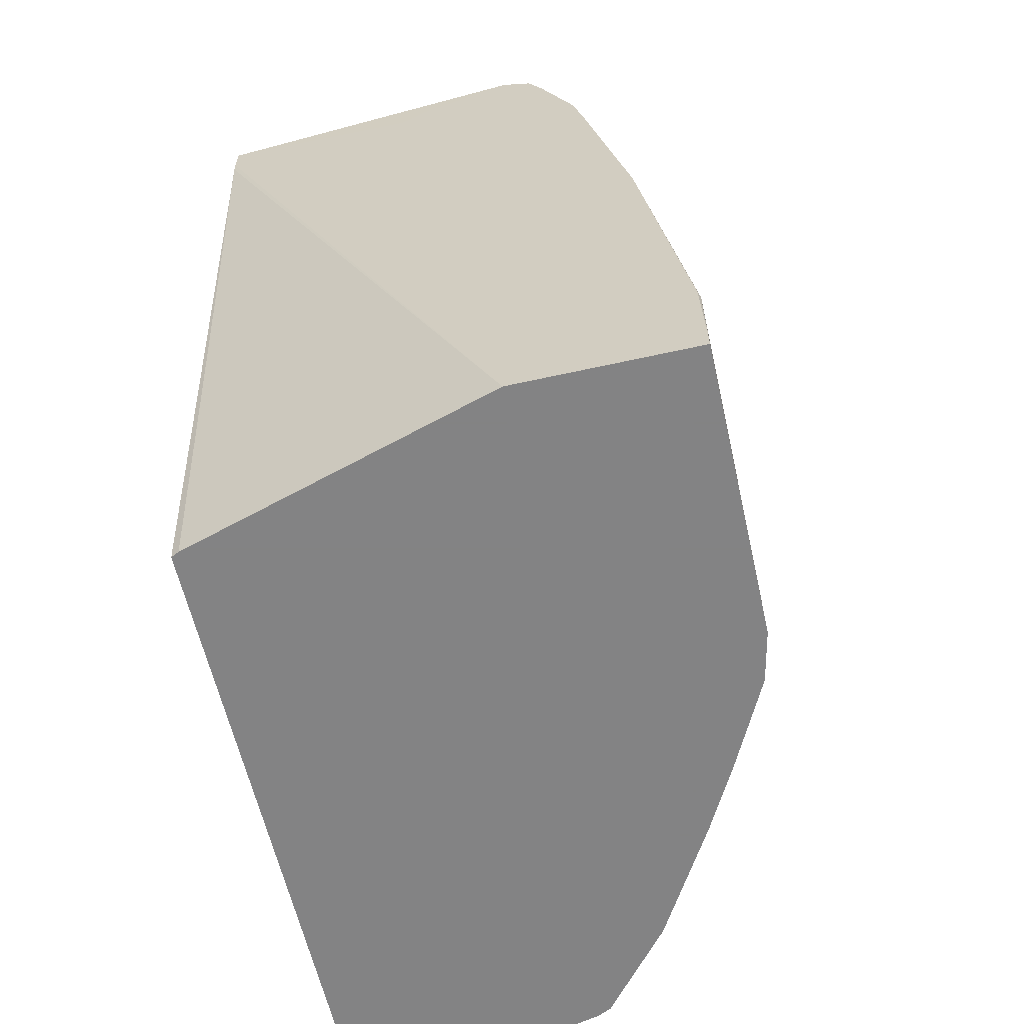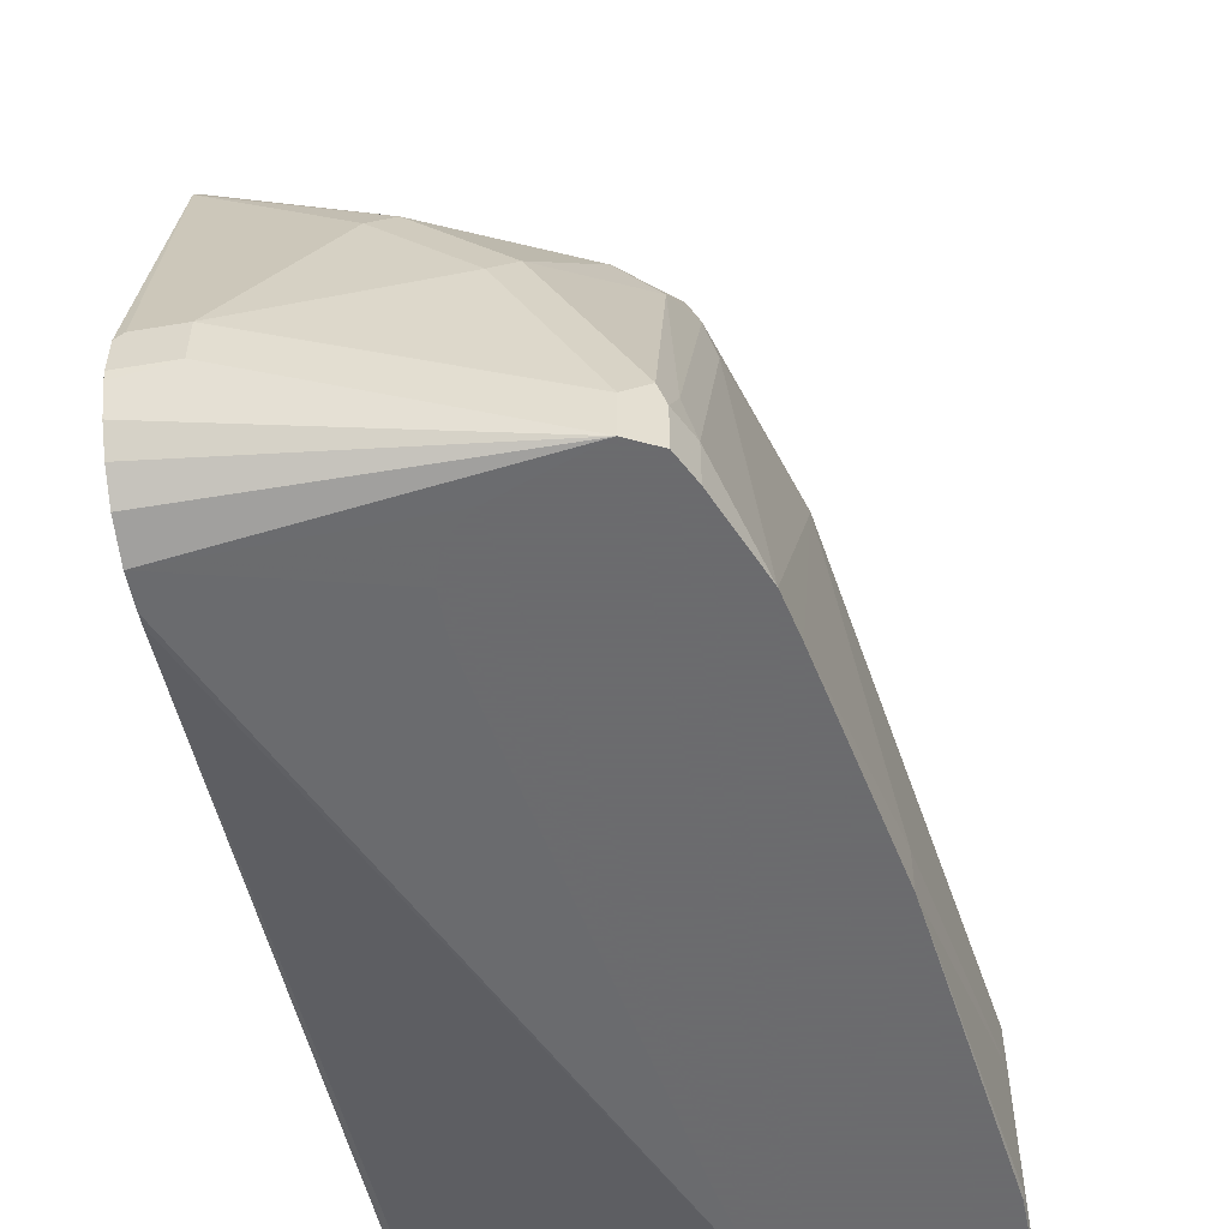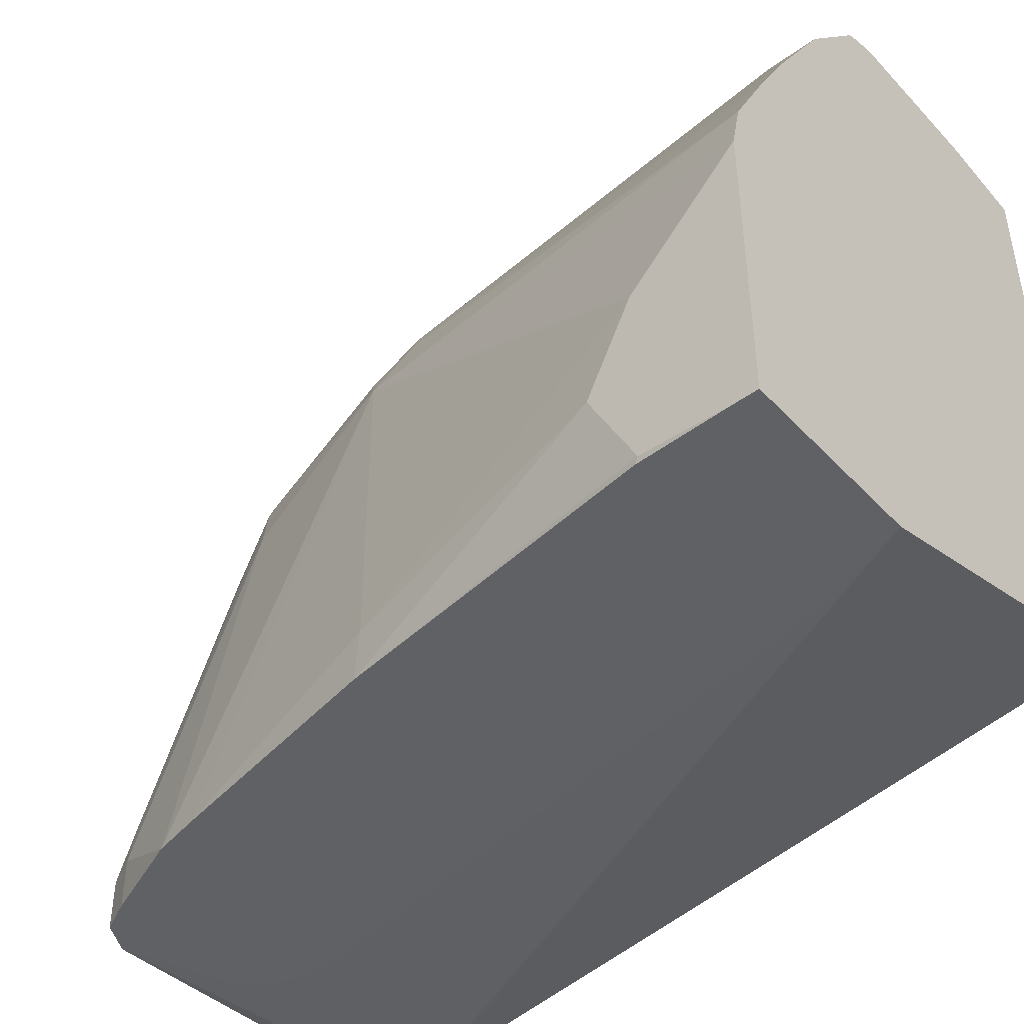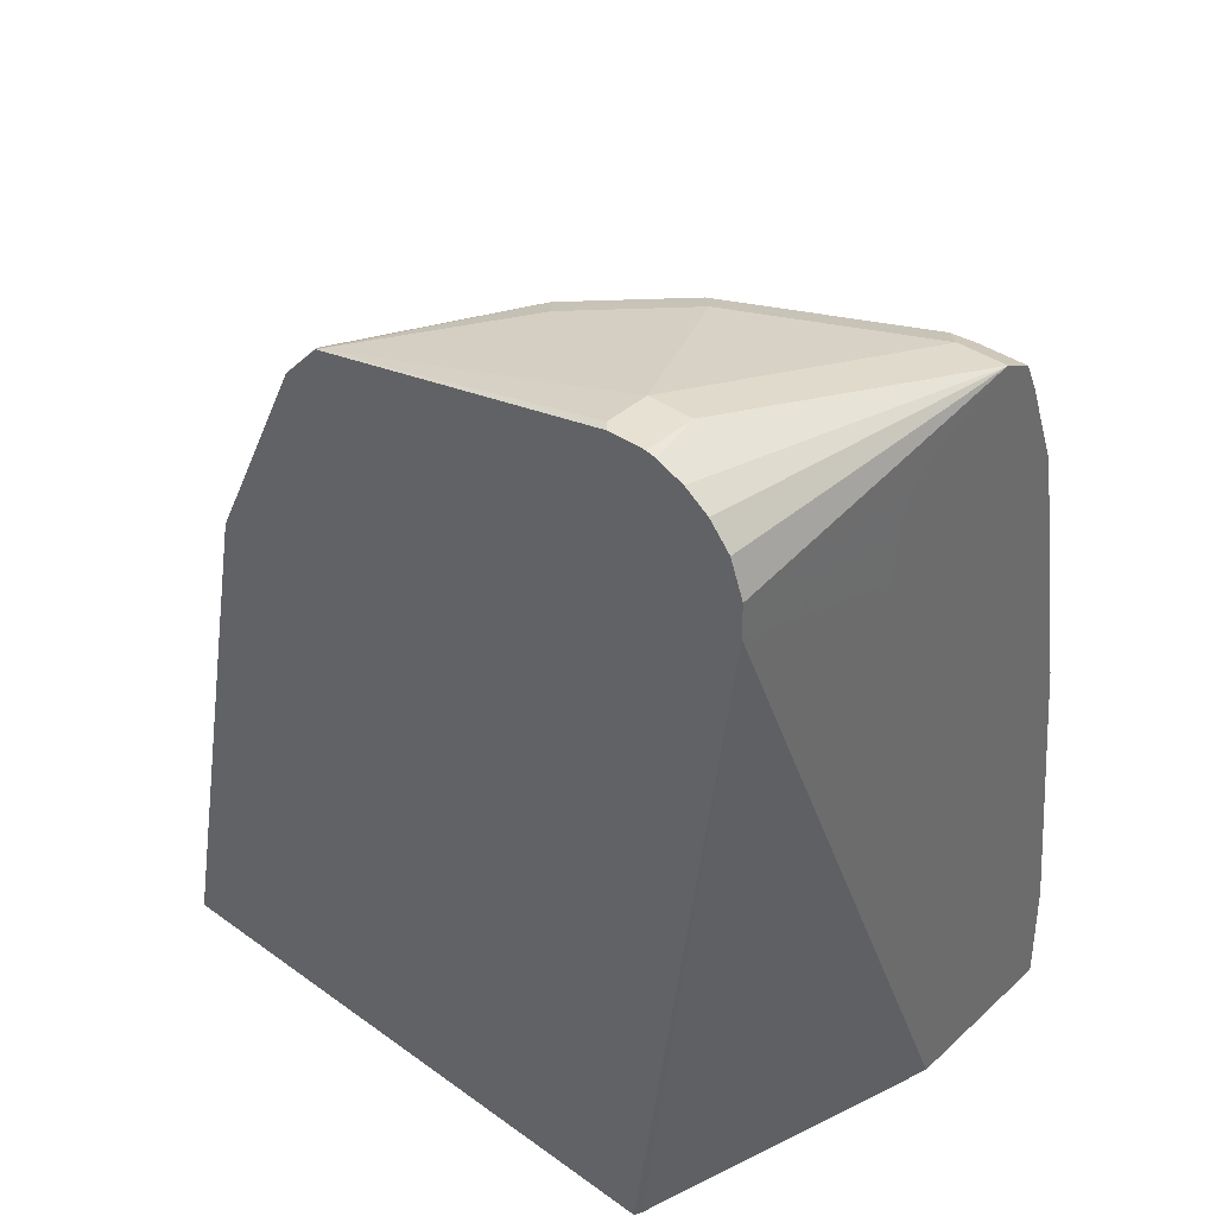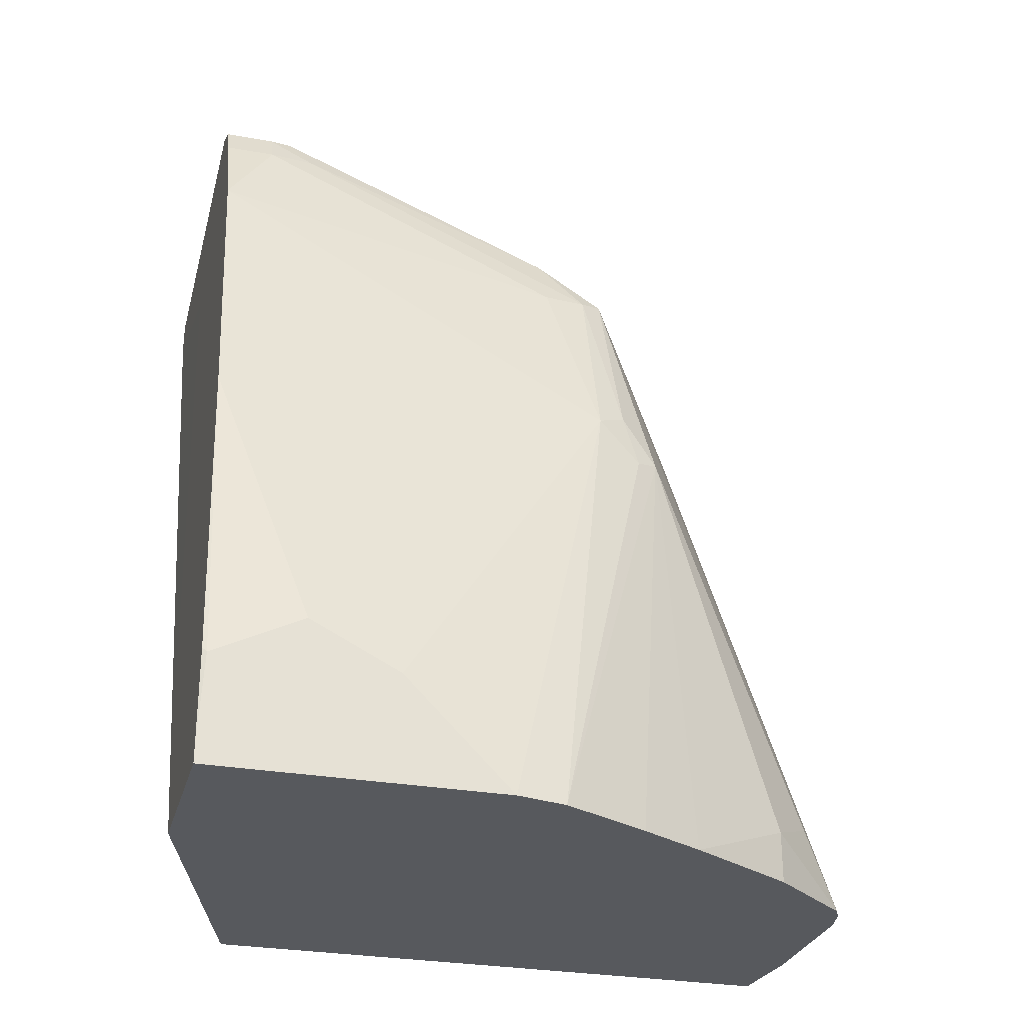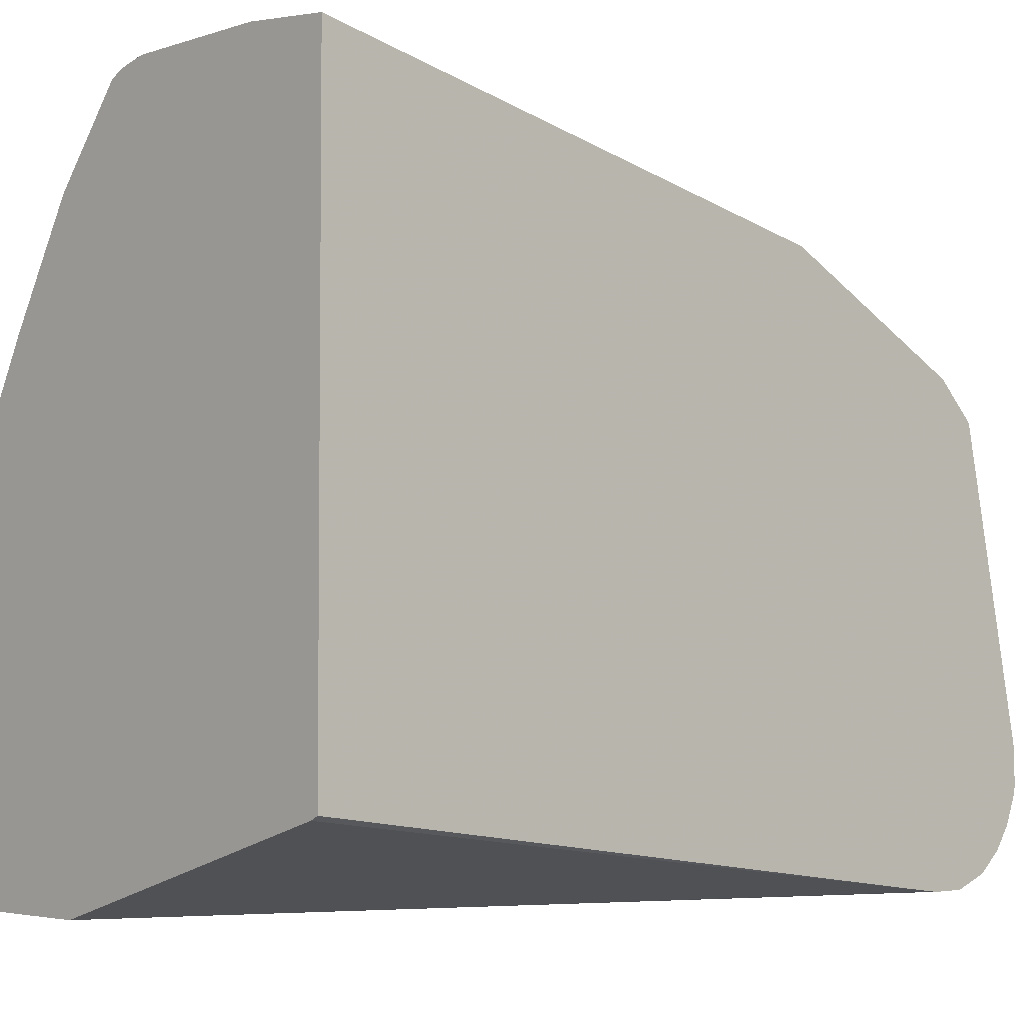
<metadata>
{"format":"obj","ext":"obj","renderer":"f3d","projection":"perspective","resolution":1024,"background":"white","views":[{"elev":-61.1,"azim":-167.2,"up":"+Y"},{"elev":-53.5,"azim":-169.9,"up":"+Z"},{"elev":-45.4,"azim":-50.2,"up":"+Z"},{"elev":38.9,"azim":131.8,"up":"+Y"},{"elev":-29.0,"azim":-105.0,"up":"+Y"},{"elev":-3.8,"azim":46.5,"up":"+Z"}]}
</metadata>
<code>
v -0.03546 0.17 -0.07612
v -0.038 0.17 -0.07661
v 0.02186 0.17 -0.07612
v 0.01771 0.3899 -0.1241
v -0.04659 0.17 -0.07864
v -1.372e-05 0.3921 -0.1285
v 0.0563 0.17 -0.07979
v 0.0563 0.3899 -0.1241
v 0.0563 0.392 -0.1251
v 0.05316 0.4608 -0.1595
v 0.01771 0.4017 -0.13
v -0.05198 0.17 -0.08122
v -0.008875 0.3944 -0.133
v 0.008848 0.4032 -0.133
v 0.03543 0.463 -0.164
v -0.0266 0.4387 -0.1684
v 0.0563 0.17 -0.3175
v 0.0563 0.4136 -0.1359
v 0.0563 0.4716 -0.1649
v 0.05316 0.4726 -0.1654
v -0.06202 0.1994 -0.0975
v -0.07975 0.1906 -0.1152
v -0.07975 0.17 -0.1152
v -0.07975 0.4298 -0.1861
v 0.04429 0.4741 -0.1684
v -0.05316 0.449 -0.1891
v 0.05316 0.17 -0.319
v 0.0563 0.4608 -0.3557
v 0.0563 0.486 -0.1788
v 0.05316 0.4852 -0.1773
v -0.09747 0.3412 -0.1684
v -0.1057 0.17 -0.1595
v -0.06202 0.4564 -0.2038
v -0.0768 0.449 -0.2127
v -0.08419 0.4276 -0.195
v -0.1004 0.3604 -0.1832
v -0.07133 0.17 -0.3562
v 0.0563 0.4655 -0.356
v 0.0563 0.4875 -0.1804
v -0.008875 0.4919 -0.2215
v -0.1019 0.339 -0.1773
v -0.1374 0.17 -0.2209
v -0.1196 0.17 -0.1855
v -0.0266 0.4919 -0.2393
v -0.0443 0.4919 -0.257
v -0.07975 0.4919 -0.3279
v -0.08419 0.4808 -0.319
v -0.08861 0.4254 -0.2127
v -0.1063 0.3545 -0.195
v -0.1418 0.17 -0.3562
v -0.0576 0.2122 -0.3562
v -0.01861 0.4422 -0.3562
v 0.0563 0.4786 -0.356
v -0.05359 0.2302 -0.3562
v -0.05316 0.2322 -0.3562
v 0.0563 0.514 -0.3044
v 0.05316 0.514 -0.3013
v 0.03543 0.514 -0.3013
v -1.372e-05 0.4963 -0.2304
v -0.1395 0.17 -0.2304
v -0.03546 0.4963 -0.2659
v -0.07089 0.4963 -0.3368
v -0.07089 0.4963 -0.3562
v -0.08271 0.4904 -0.3562
v -0.08271 0.4904 -0.3368
v -0.08861 0.4786 -0.3368
v -0.1023 0.4451 -0.3562
v -0.1063 0.4271 -0.3562
v -0.1241 0.3368 -0.3368
v -0.1418 0.2127 -0.2836
v -0.1418 0.1773 -0.2481
v -0.1418 0.17 -0.2409
v -0.1418 0.1773 -0.3562
v -0.01861 0.46 -0.3562
v -0.03385 0.4821 -0.3562
v 0.0563 0.4926 -0.3508
v -0.01946 0.4626 -0.3562
v -0.02303 0.4733 -0.3562
v 0.0563 0.514 -0.319
v 0.03543 0.514 -0.319
v 0.0563 0.5131 -0.3226
v 0.0563 0.5087 -0.3333
v 0.0563 0.5022 -0.3427
v -0.08861 0.4786 -0.3562
v -0.1241 0.3385 -0.3562
v -0.1418 0.2304 -0.319
v -0.1418 0.2127 -0.3545
v -0.1409 0.2144 -0.3562
f 37 55 54
f 38 55 52
f 37 54 51
f 37 51 38
f 38 52 74
f 38 74 53
f 38 51 54
f 38 54 55
f 40 59 44
f 39 57 58
f 39 58 59
f 39 59 40
f 41 49 42
f 42 49 60
f 44 59 61
f 44 61 45
f 45 61 46
f 46 61 62
f 39 56 57
f 37 52 55
f 37 85 68
f 37 77 74
f 46 62 63
f 34 46 47
f 34 47 35
f 35 48 49
f 35 49 36
f 35 47 66
f 35 66 48
f 36 49 41
f 37 74 52
f 37 50 73
f 37 88 85
f 37 68 67
f 37 67 84
f 37 84 64
f 37 64 63
f 37 63 75
f 37 75 78
f 37 78 77
f 37 73 88
f 46 63 64
f 56 58 57
f 46 65 47
f 58 63 62
f 58 62 61
f 58 61 59
f 63 80 81
f 63 81 82
f 63 82 83
f 63 83 76
f 64 84 66
f 58 80 63
f 64 66 65
f 68 85 69
f 69 85 86
f 69 86 70
f 73 87 88
f 79 81 80
f 85 88 87
f 85 87 86
f 34 45 46
f 66 84 67
f 46 64 65
f 56 80 58
f 53 78 75
f 47 65 66
f 48 66 67
f 48 67 49
f 49 67 68
f 49 68 69
f 49 69 70
f 49 70 71
f 49 71 72
f 56 79 80
f 49 72 60
f 50 71 70
f 50 70 86
f 50 86 87
f 50 87 73
f 53 75 63
f 53 63 76
f 53 74 77
f 53 77 78
f 50 72 71
f 33 45 34
f 17 27 28
f 33 40 44
f 4 10 11
f 4 11 6
f 5 6 13
f 6 11 14
f 6 14 25
f 6 25 15
f 6 15 16
f 6 16 13
f 7 17 28
f 7 28 38
f 7 38 53
f 7 53 76
f 7 76 83
f 7 83 82
f 7 82 81
f 7 81 79
f 7 79 56
f 4 9 10
f 4 8 9
f 3 7 8
f 2 6 5
f 1 2 5
f 1 5 12
f 1 12 23
f 1 23 32
f 1 32 43
f 1 43 42
f 1 42 60
f 1 60 72
f 7 56 39
f 1 72 50
f 1 37 27
f 1 27 17
f 1 17 7
f 1 7 3
f 1 3 8
f 1 8 4
f 1 4 2
f 2 4 6
f 1 50 37
f 7 39 29
f 5 13 12
f 7 19 18
f 22 32 23
f 22 31 32
f 24 26 33
f 24 33 34
f 24 34 35
f 24 35 36
f 24 36 31
f 25 30 26
f 21 31 22
f 26 30 33
f 28 37 38
f 29 39 30
f 30 39 40
f 7 29 19
f 31 41 42
f 31 42 43
f 31 43 32
f 31 36 41
f 27 37 28
f 21 24 31
f 30 40 33
f 19 30 20
f 20 30 25
f 7 18 9
f 7 9 8
f 10 19 20
f 10 20 11
f 10 18 19
f 11 20 25
f 11 25 14
f 12 21 22
f 9 18 10
f 12 13 24
f 12 24 21
f 13 16 24
f 15 25 16
f 16 25 26
f 16 26 24
f 33 44 45
f 12 22 23
f 19 29 30

</code>
